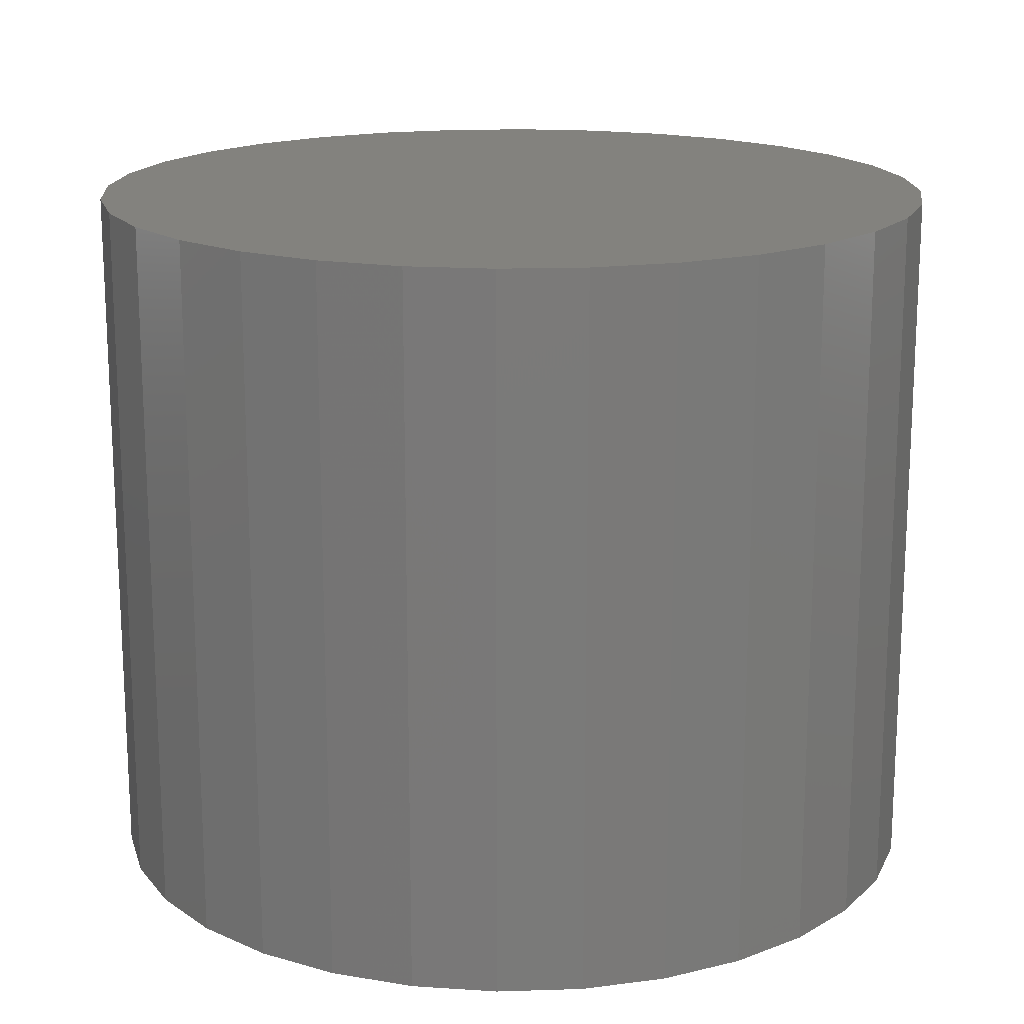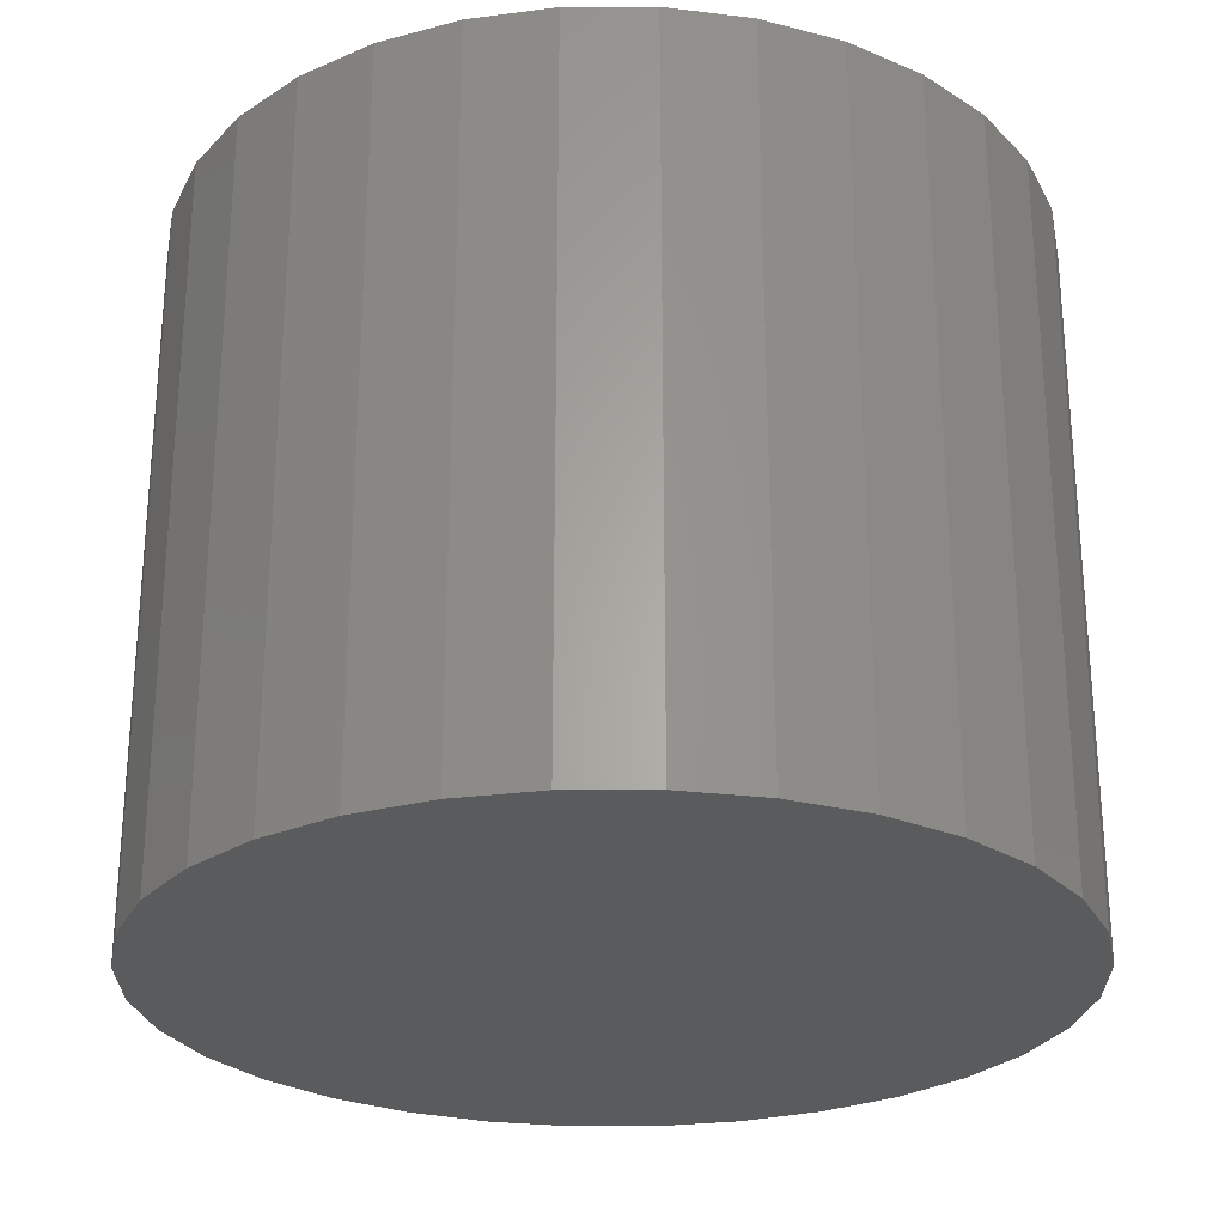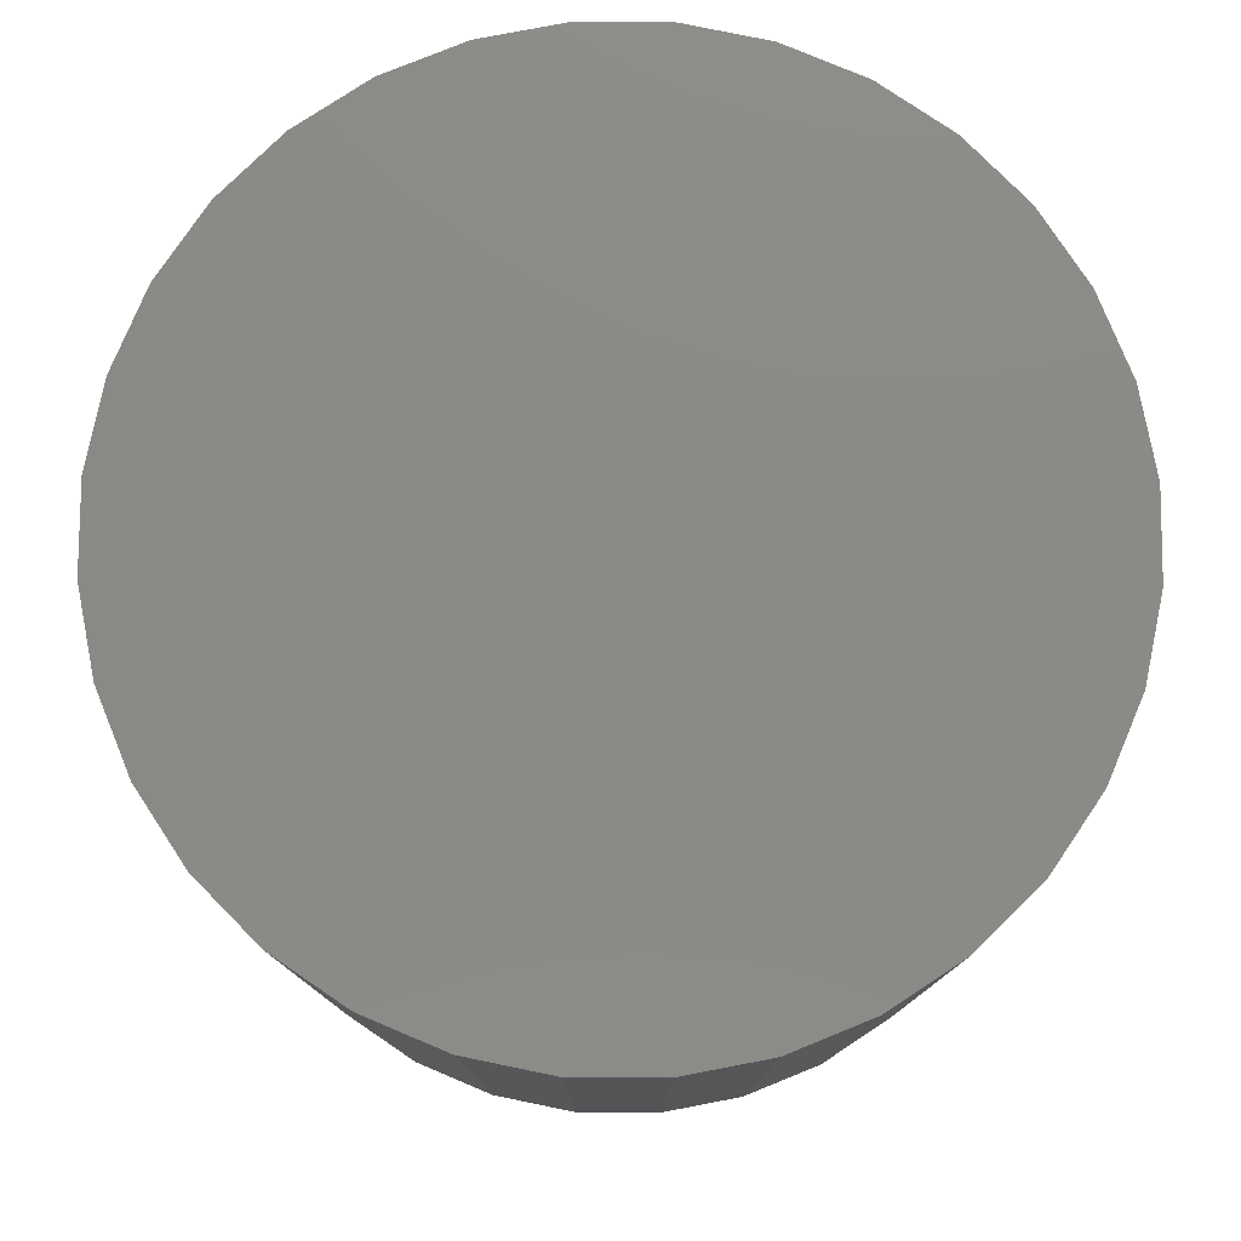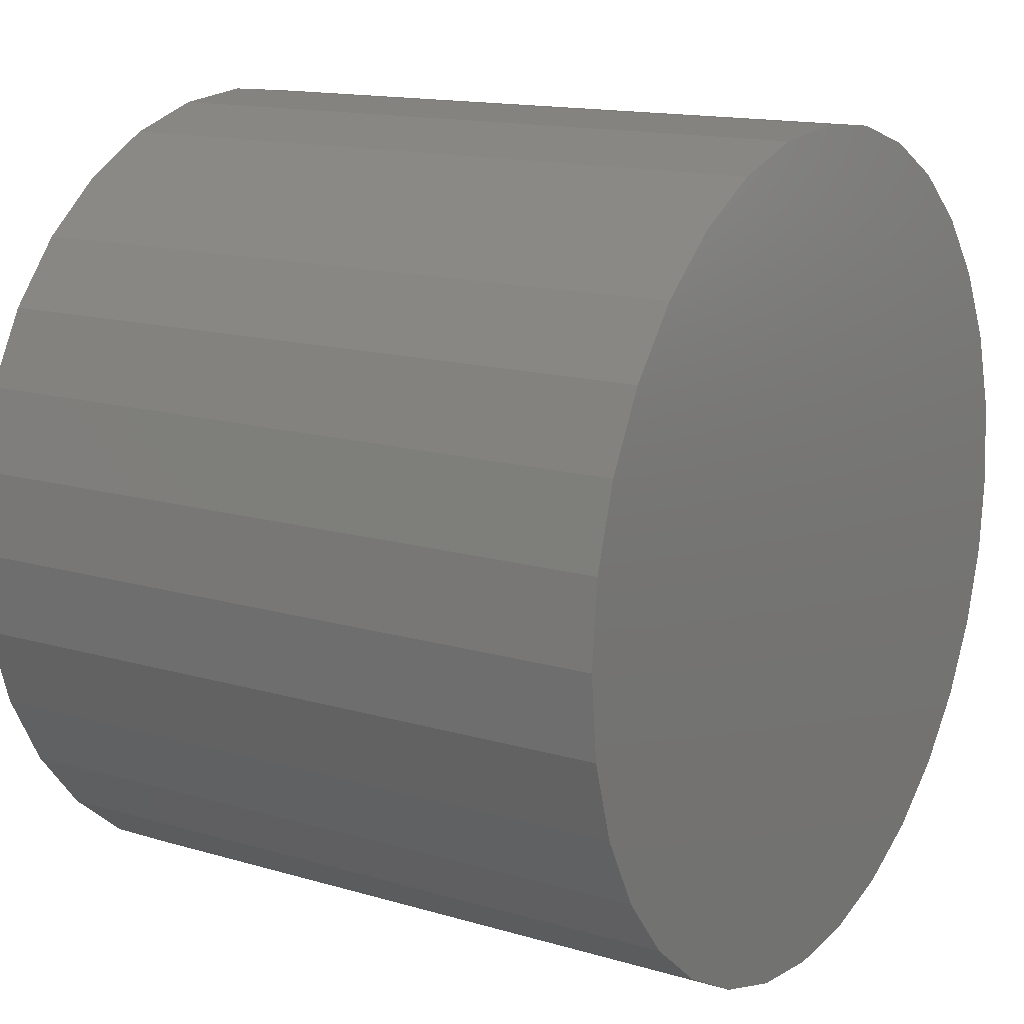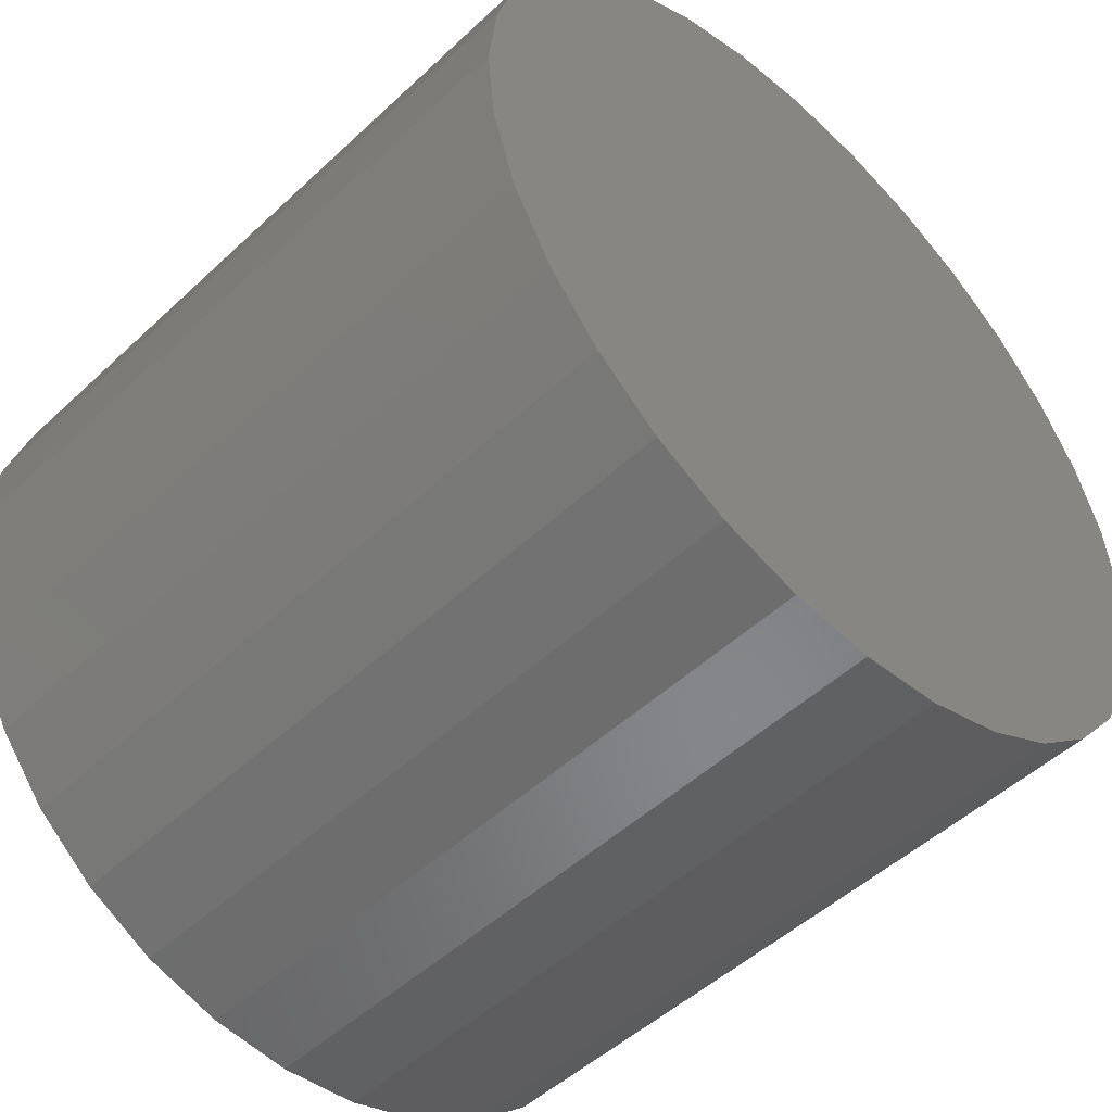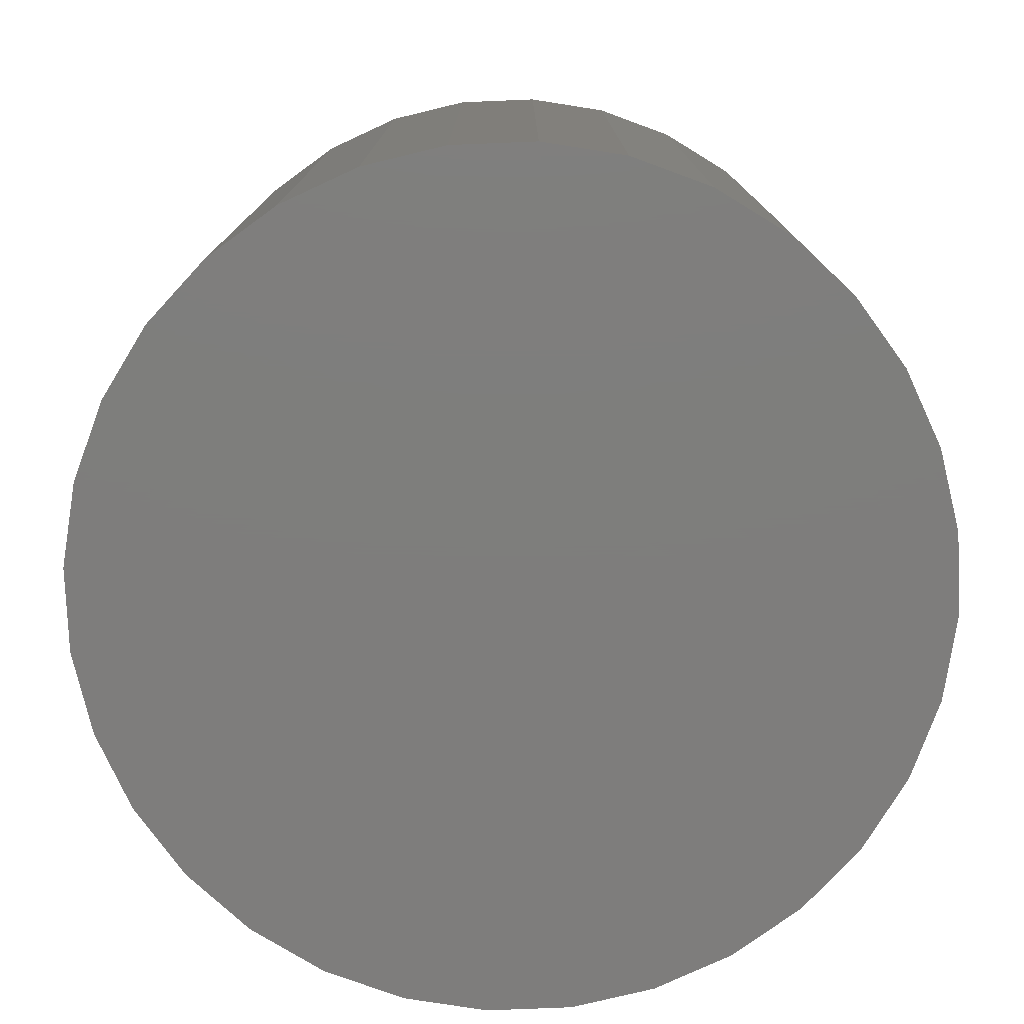
<metadata>
{"format":"stl","ext":"stl","renderer":"f3d","projection":"perspective","resolution":1024,"background":"white","views":[{"elev":17.0,"azim":58.2,"up":"+Y"},{"elev":-26.4,"azim":174.7,"up":"+Y"},{"elev":78.6,"azim":-84.0,"up":"+Y"},{"elev":14.4,"azim":122.8,"up":"+Z"},{"elev":-49.9,"azim":-44.3,"up":"+Z"},{"elev":-77.5,"azim":-70.8,"up":"+Y"}]}
</metadata>
<code>
# stl→obj: 64 verts, 124 faces
v -2.305 -0.8179 6.629
v -2.305 -0.5102 6.629
v -2.269 -0.5102 6.633
v -2.269 -0.8179 6.633
v -2.234 -0.5102 6.643
v -2.234 -0.8179 6.643
v -2.202 -0.5102 6.66
v -2.202 -0.8179 6.66
v -2.174 -0.5102 6.683
v -2.174 -0.8179 6.683
v -2.151 -0.5102 6.711
v -2.151 -0.8179 6.711
v -2.134 -0.5102 6.743
v -2.134 -0.8179 6.743
v -2.124 -0.5102 6.778
v -2.124 -0.8179 6.778
v -2.12 -0.5102 6.814
v -2.12 -0.8179 6.814
v -2.124 -0.5102 6.85
v -2.124 -0.8179 6.85
v -2.134 -0.5102 6.884
v -2.134 -0.8179 6.884
v -2.151 -0.5102 6.916
v -2.151 -0.8179 6.916
v -2.174 -0.5102 6.944
v -2.174 -0.8179 6.944
v -2.202 -0.5102 6.967
v -2.202 -0.8179 6.967
v -2.234 -0.5102 6.984
v -2.234 -0.8179 6.984
v -2.269 -0.5102 6.995
v -2.269 -0.8179 6.995
v -2.305 -0.5102 6.998
v -2.305 -0.8179 6.998
v -2.341 -0.5102 6.995
v -2.341 -0.8179 6.995
v -2.375 -0.5102 6.984
v -2.375 -0.8179 6.984
v -2.407 -0.5102 6.967
v -2.407 -0.8179 6.967
v -2.435 -0.5102 6.944
v -2.435 -0.8179 6.944
v -2.458 -0.5102 6.916
v -2.458 -0.8179 6.916
v -2.475 -0.5102 6.884
v -2.475 -0.8179 6.884
v -2.486 -0.5102 6.85
v -2.486 -0.8179 6.85
v -2.489 -0.5102 6.814
v -2.489 -0.8179 6.814
v -2.486 -0.5102 6.778
v -2.486 -0.8179 6.778
v -2.475 -0.5102 6.743
v -2.475 -0.8179 6.743
v -2.458 -0.5102 6.711
v -2.458 -0.8179 6.711
v -2.435 -0.5102 6.683
v -2.435 -0.8179 6.683
v -2.407 -0.5102 6.66
v -2.407 -0.8179 6.66
v -2.375 -0.5102 6.643
v -2.375 -0.8179 6.643
v -2.341 -0.5102 6.633
v -2.341 -0.8179 6.633
f 1 2 3
f 3 4 1
f 4 3 5
f 5 6 4
f 6 5 7
f 7 8 6
f 8 7 9
f 9 10 8
f 10 9 11
f 11 12 10
f 12 11 13
f 13 14 12
f 14 13 15
f 15 16 14
f 16 15 17
f 17 18 16
f 18 17 19
f 19 20 18
f 20 19 21
f 21 22 20
f 22 21 23
f 23 24 22
f 24 23 25
f 25 26 24
f 26 25 27
f 27 28 26
f 28 27 29
f 29 30 28
f 30 29 31
f 31 32 30
f 32 31 33
f 33 34 32
f 34 33 35
f 35 36 34
f 36 35 37
f 37 38 36
f 38 37 39
f 39 40 38
f 40 39 41
f 41 42 40
f 42 41 43
f 43 44 42
f 44 43 45
f 45 46 44
f 46 45 47
f 47 48 46
f 48 47 49
f 49 50 48
f 50 49 51
f 51 52 50
f 52 51 53
f 53 54 52
f 54 53 55
f 55 56 54
f 56 55 57
f 57 58 56
f 58 57 59
f 59 60 58
f 60 59 61
f 61 62 60
f 3 7 5
f 11 9 7
f 15 13 11
f 19 17 15
f 23 21 19
f 27 25 23
f 31 29 27
f 35 33 31
f 39 37 35
f 43 41 39
f 47 45 43
f 51 49 47
f 55 53 51
f 59 57 55
f 63 61 59
f 3 2 63
f 3 11 7
f 19 15 11
f 27 23 19
f 35 31 27
f 43 39 35
f 51 47 43
f 59 55 51
f 3 63 59
f 3 19 11
f 35 27 19
f 51 43 35
f 3 59 51
f 3 35 19
f 3 51 35
f 2 1 64
f 64 63 2
f 62 61 63
f 63 64 62
f 1 62 64
f 58 60 62
f 54 56 58
f 50 52 54
f 46 48 50
f 42 44 46
f 38 40 42
f 34 36 38
f 30 32 34
f 26 28 30
f 22 24 26
f 18 20 22
f 14 16 18
f 10 12 14
f 6 8 10
f 1 4 6
f 1 58 62
f 50 54 58
f 42 46 50
f 34 38 42
f 26 30 34
f 18 22 26
f 10 14 18
f 1 6 10
f 1 50 58
f 34 42 50
f 18 26 34
f 1 10 18
f 1 34 50
f 1 18 34

</code>
